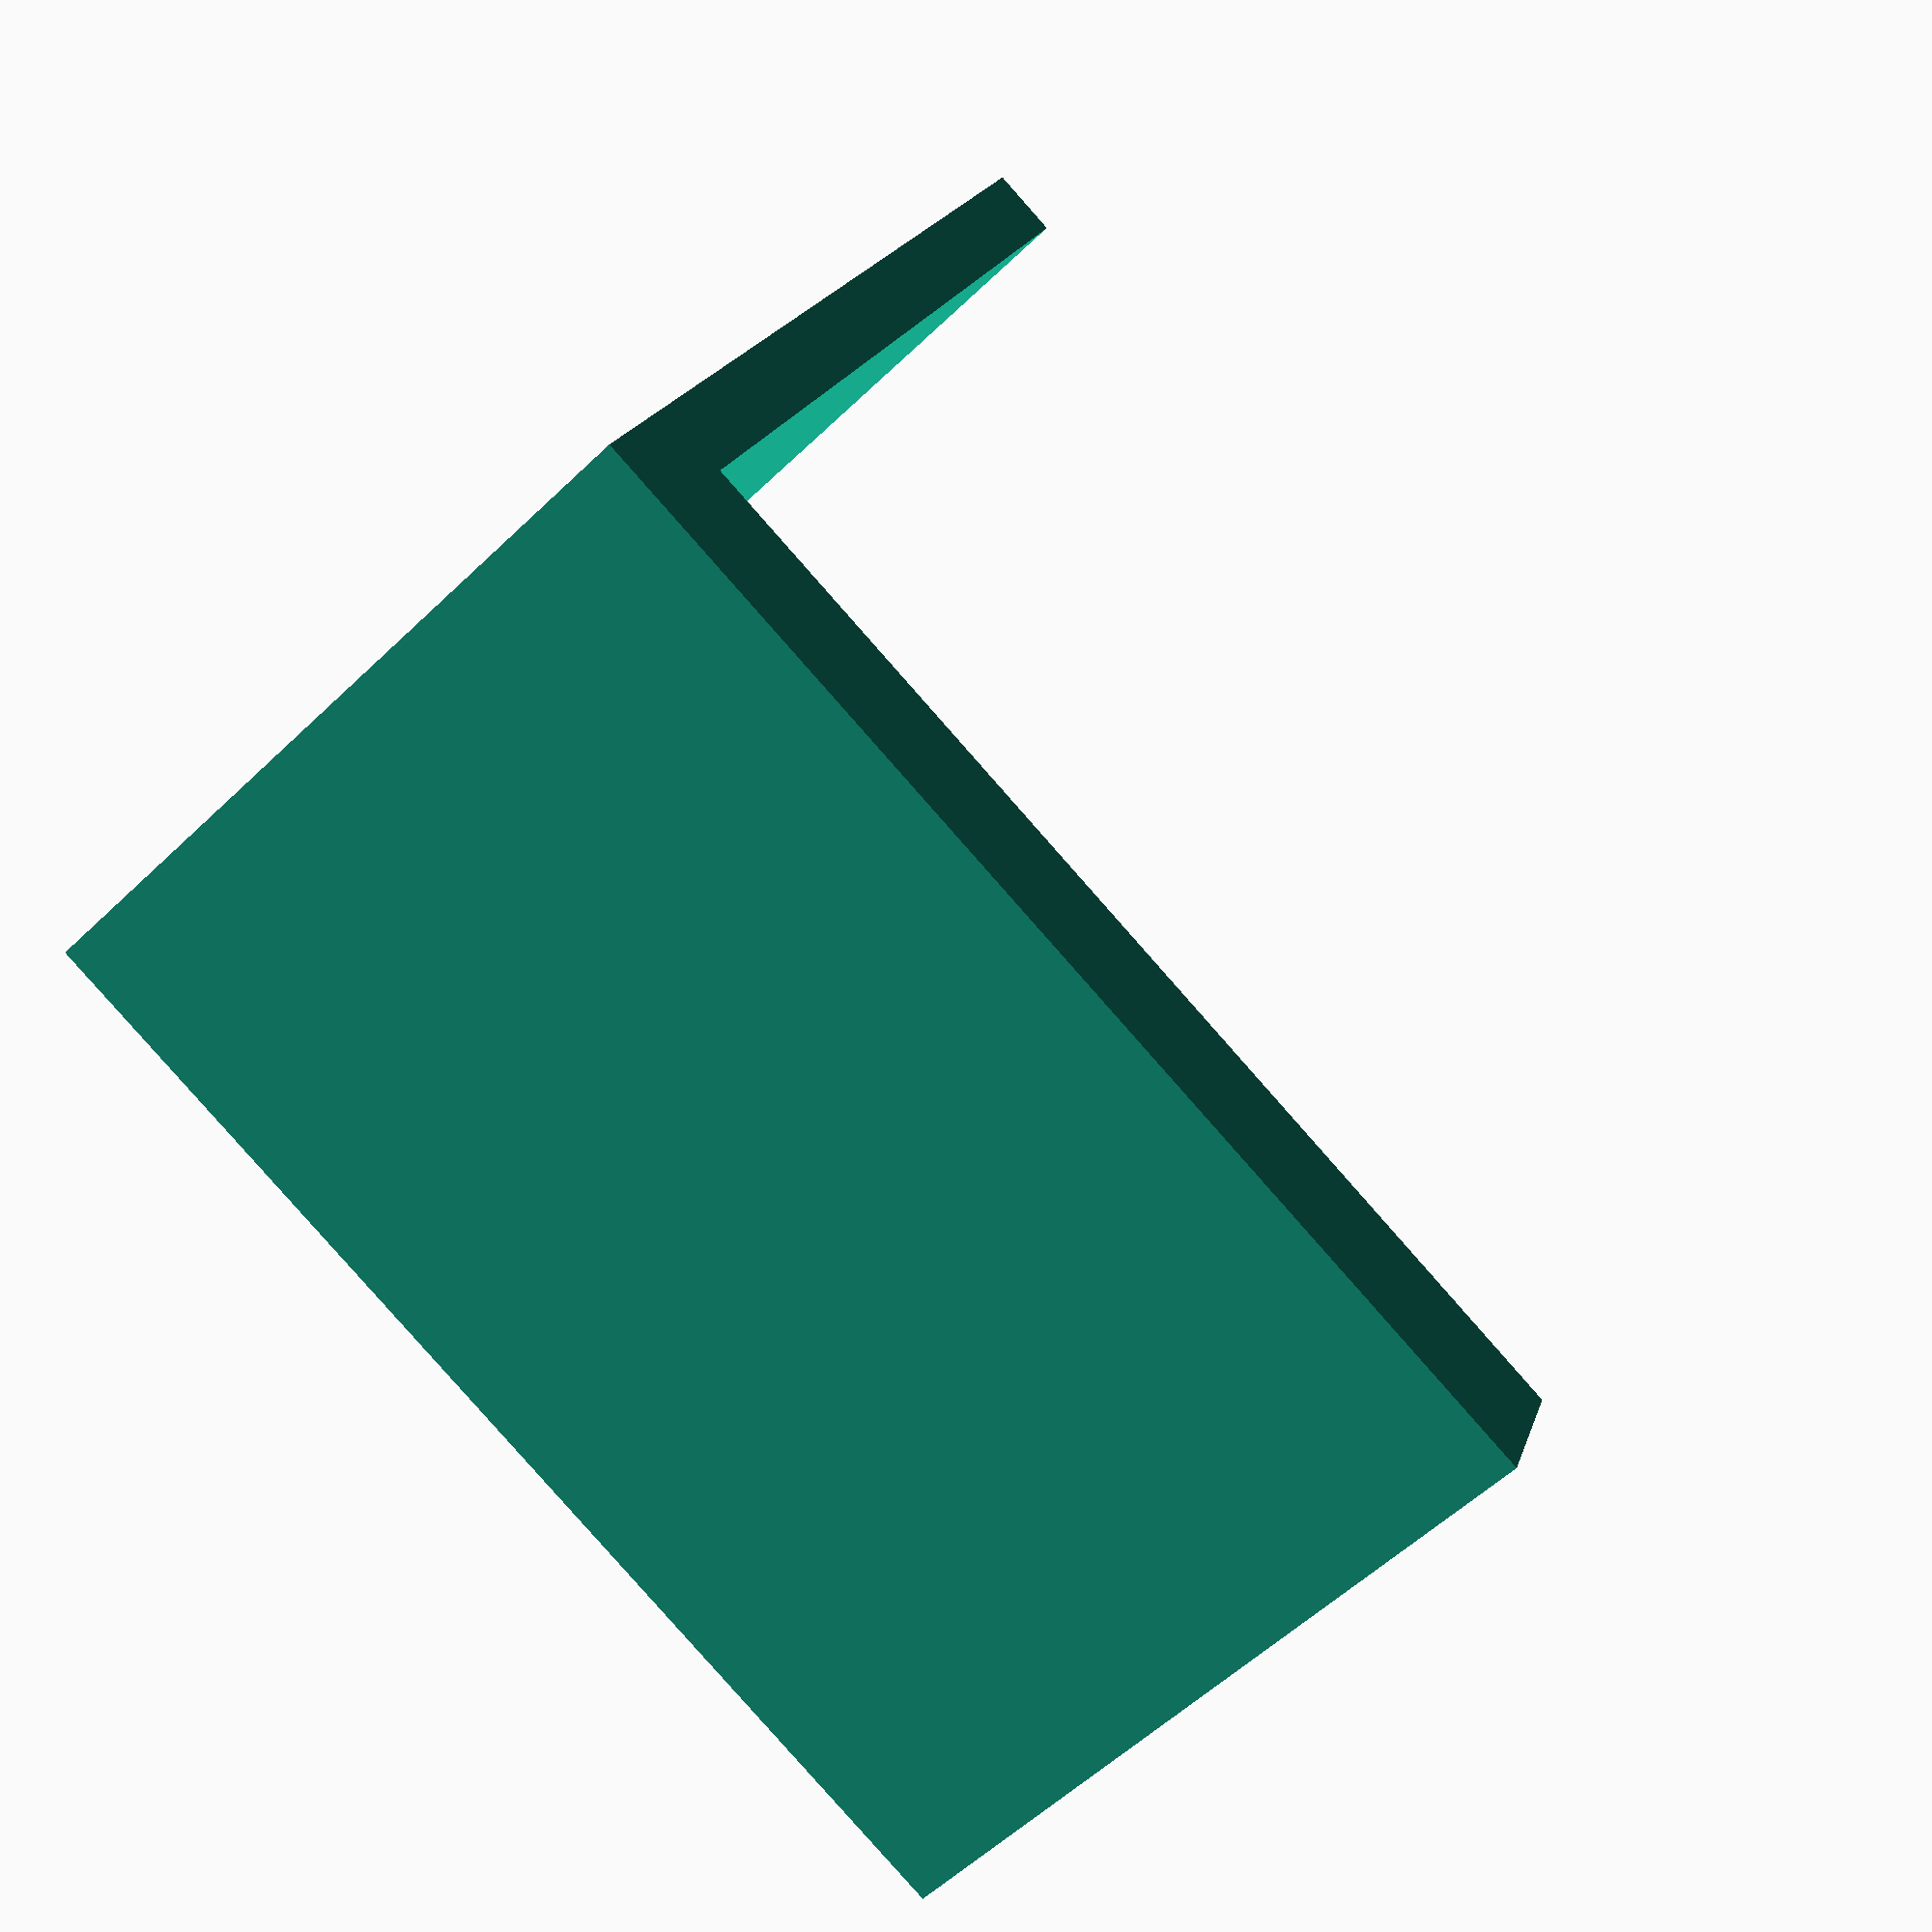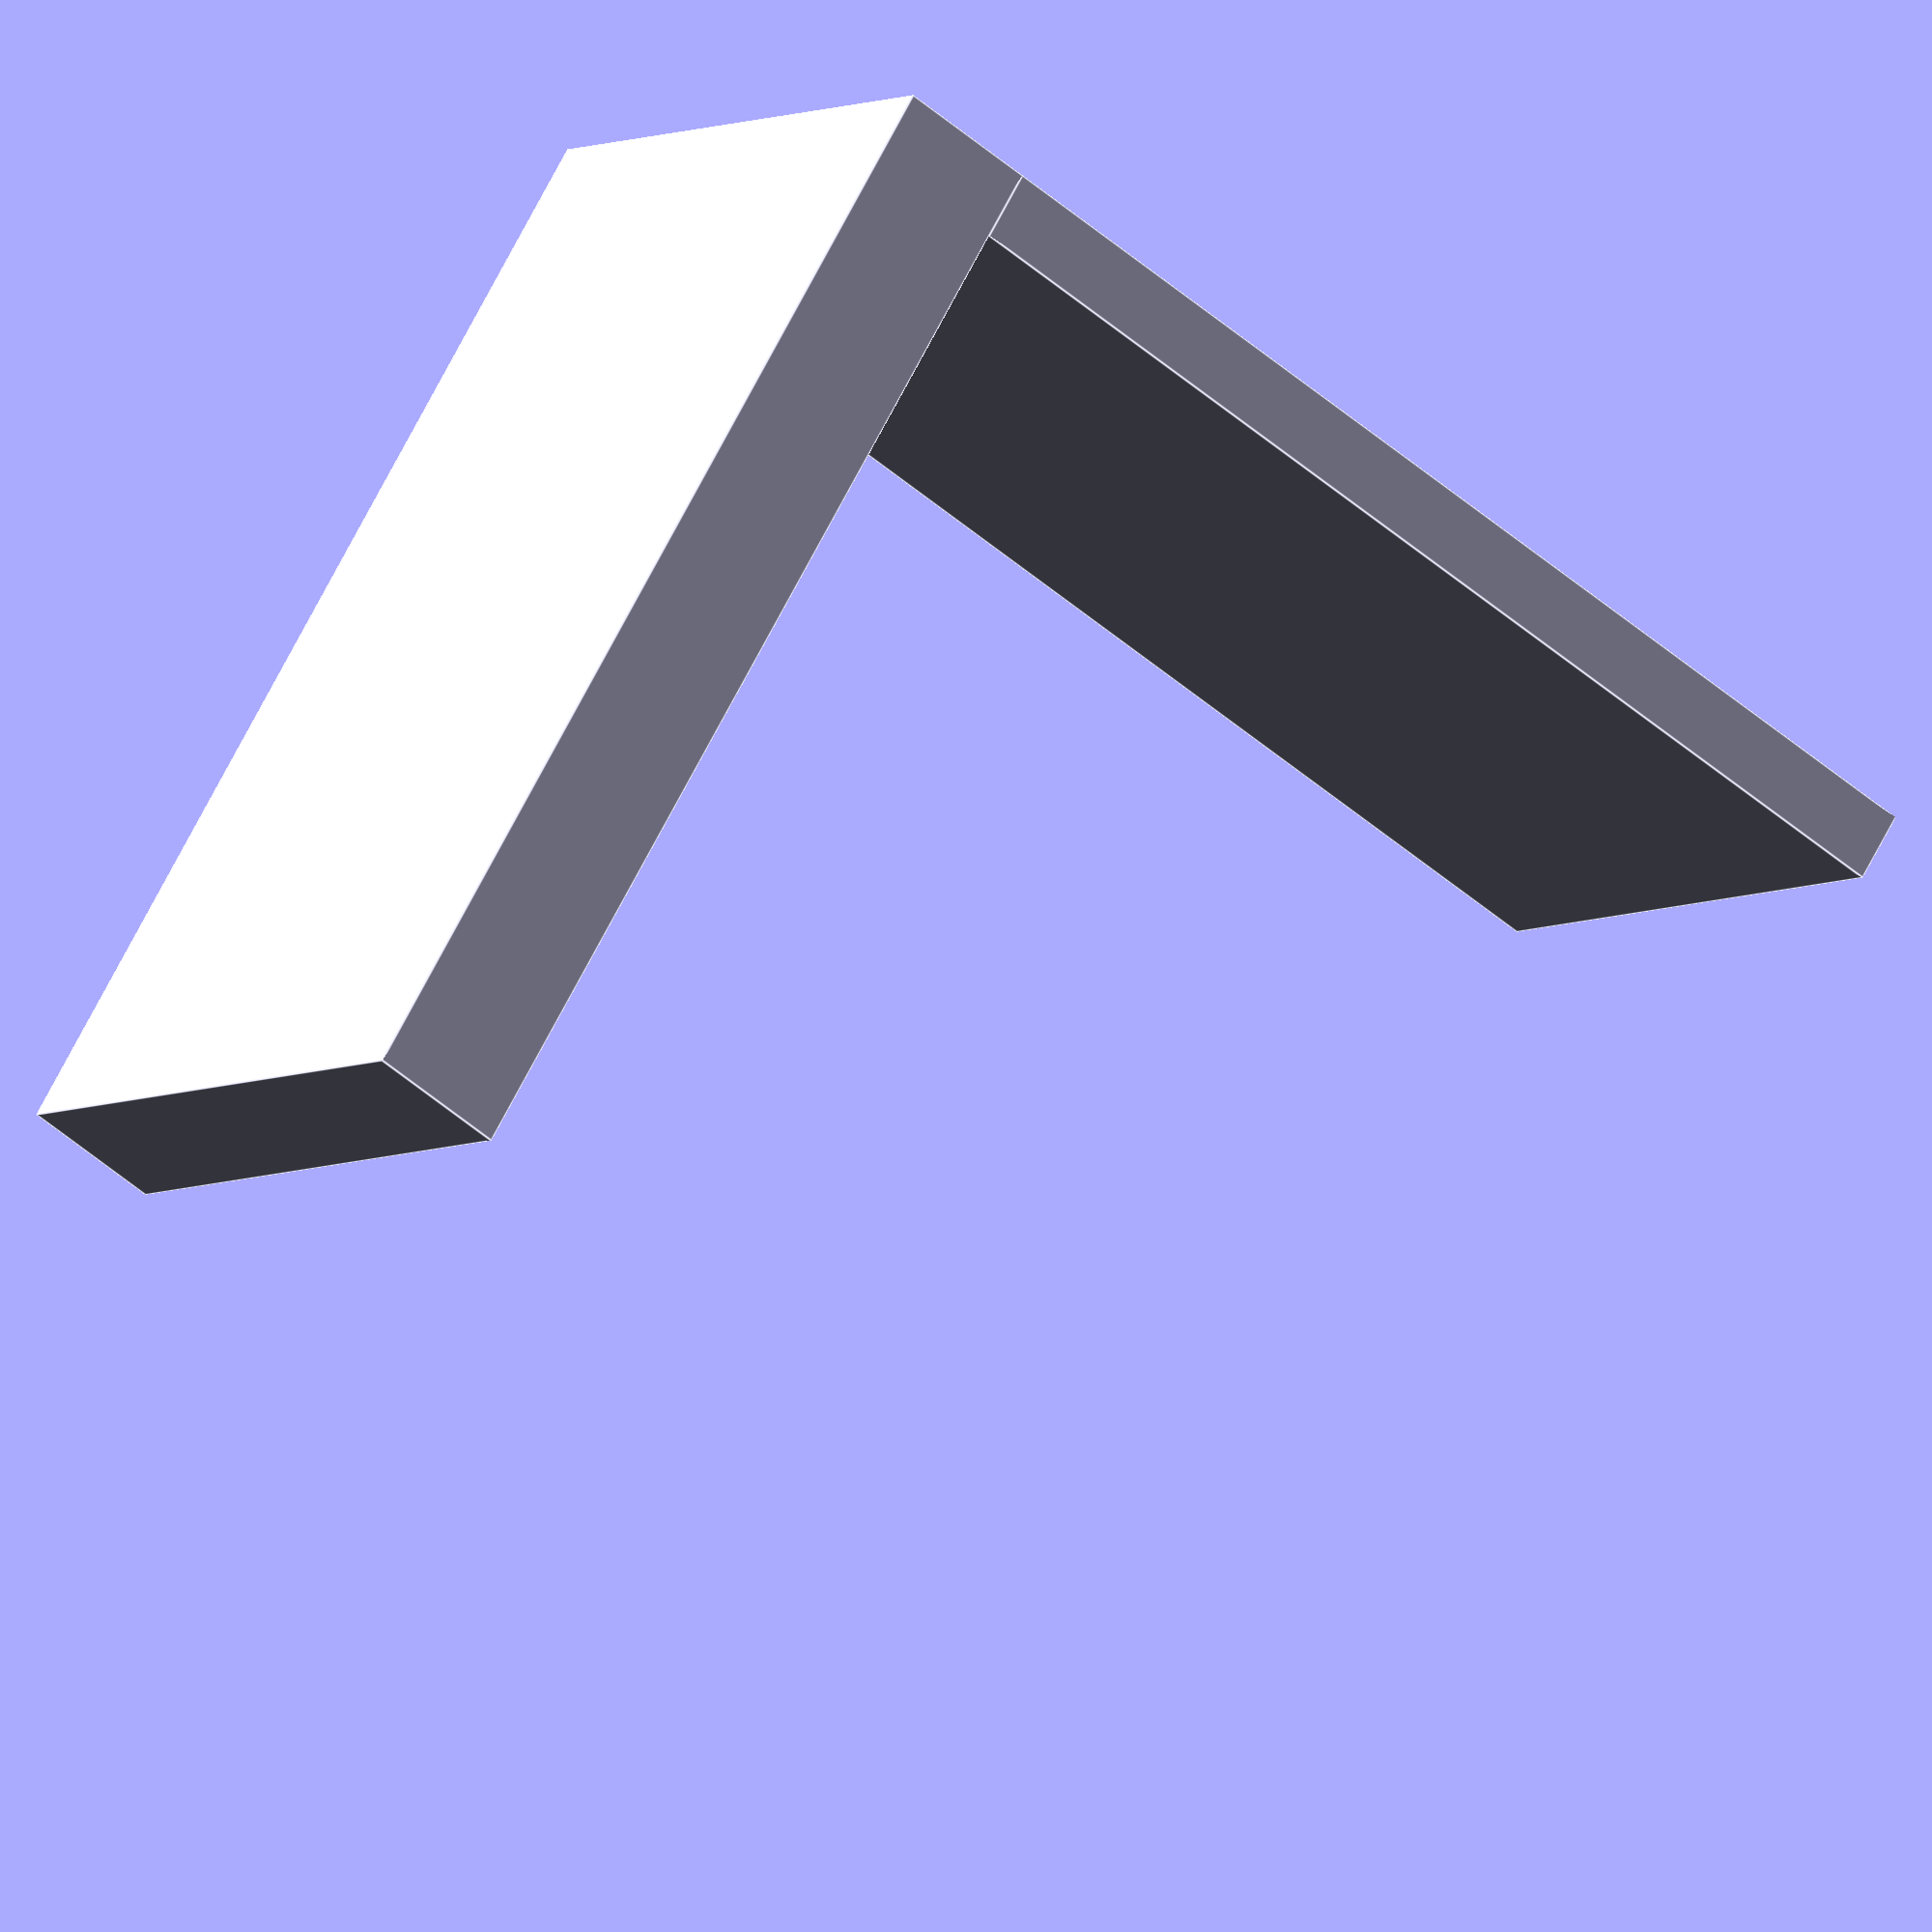
<openscad>
scale([scale, scale, scale]) {
	translate([-25, 50 - 5, 40]) cube([50, 5, 80]);
	translate([-25, -30, 120]) cube([50, 80, 10]);
}

</openscad>
<views>
elev=160.7 azim=136.7 roll=165.0 proj=p view=wireframe
elev=56.8 azim=43.8 roll=48.7 proj=o view=edges
</views>
